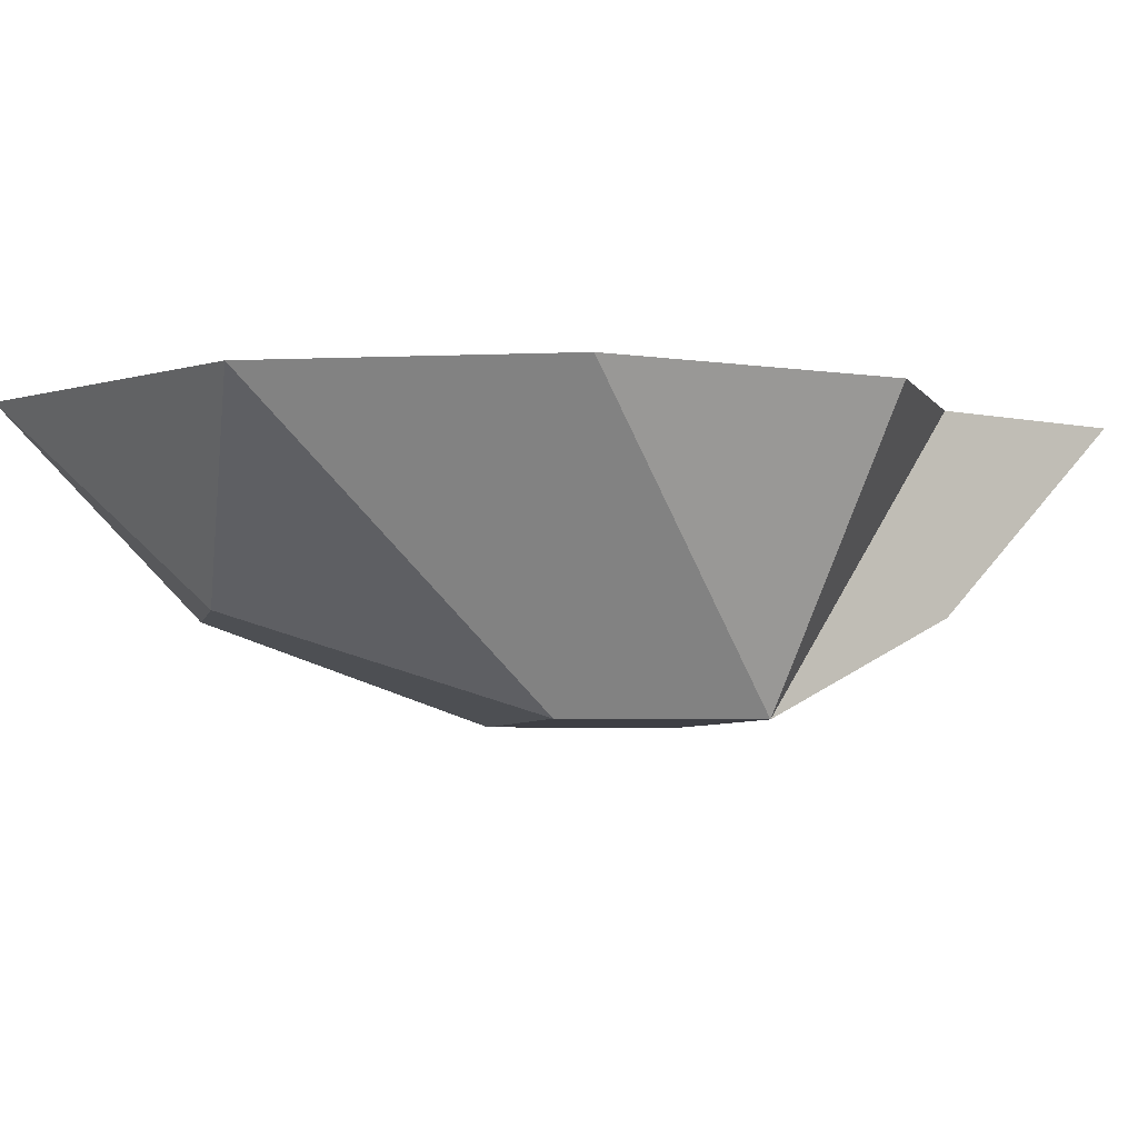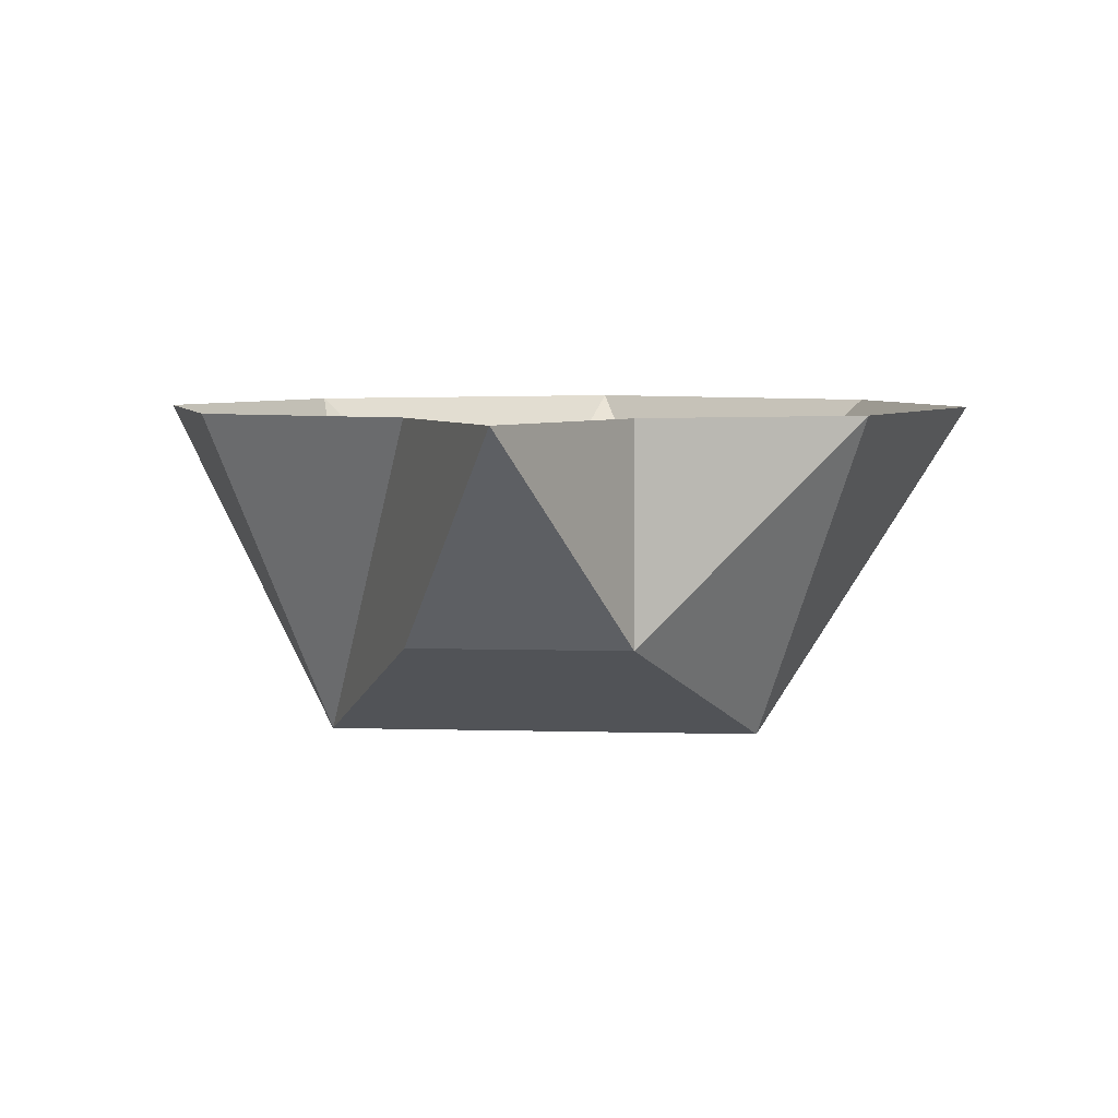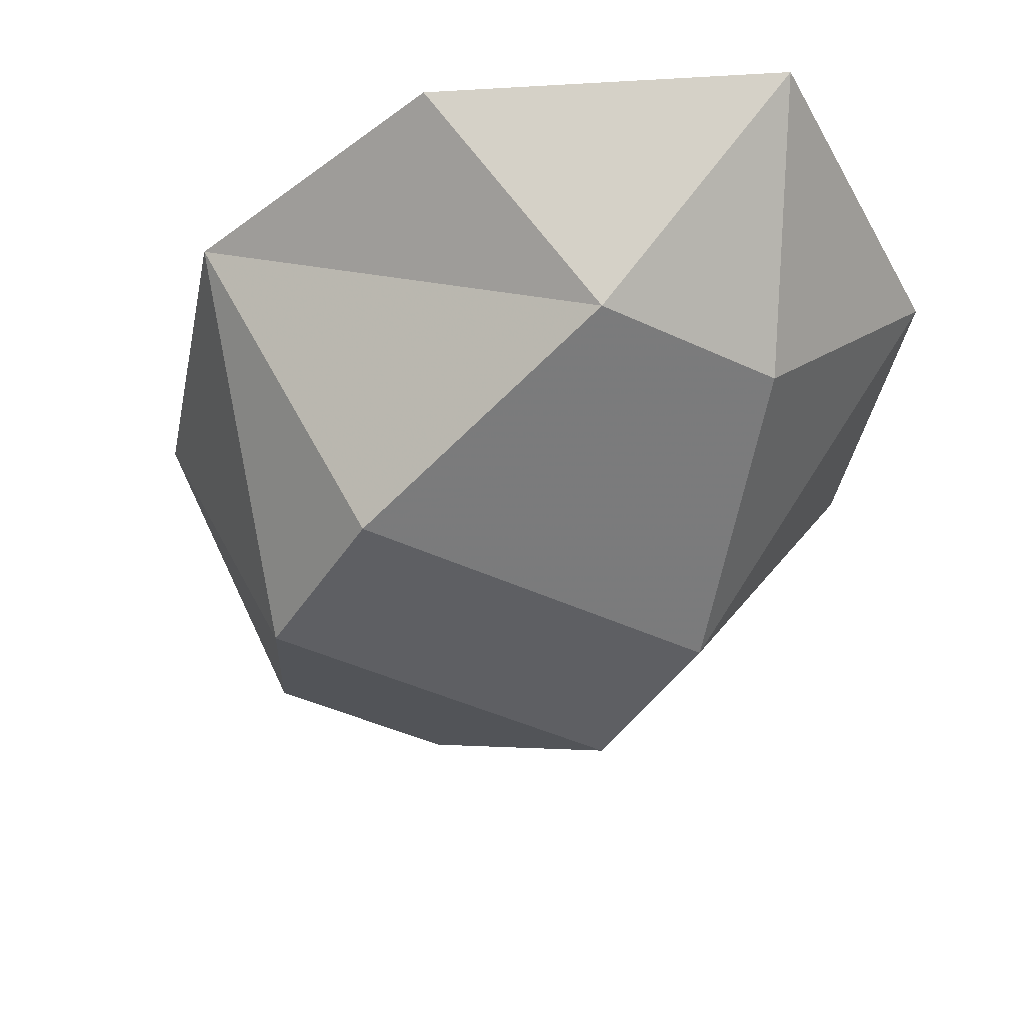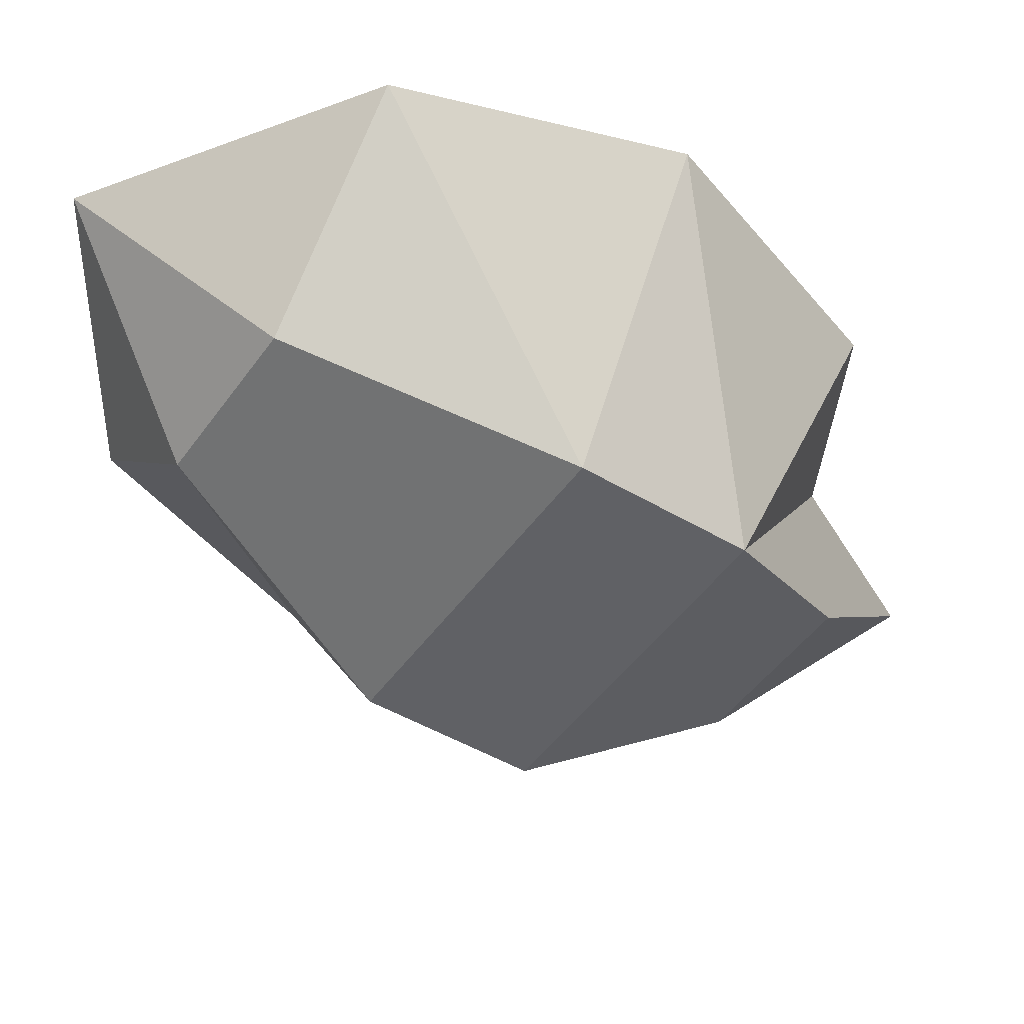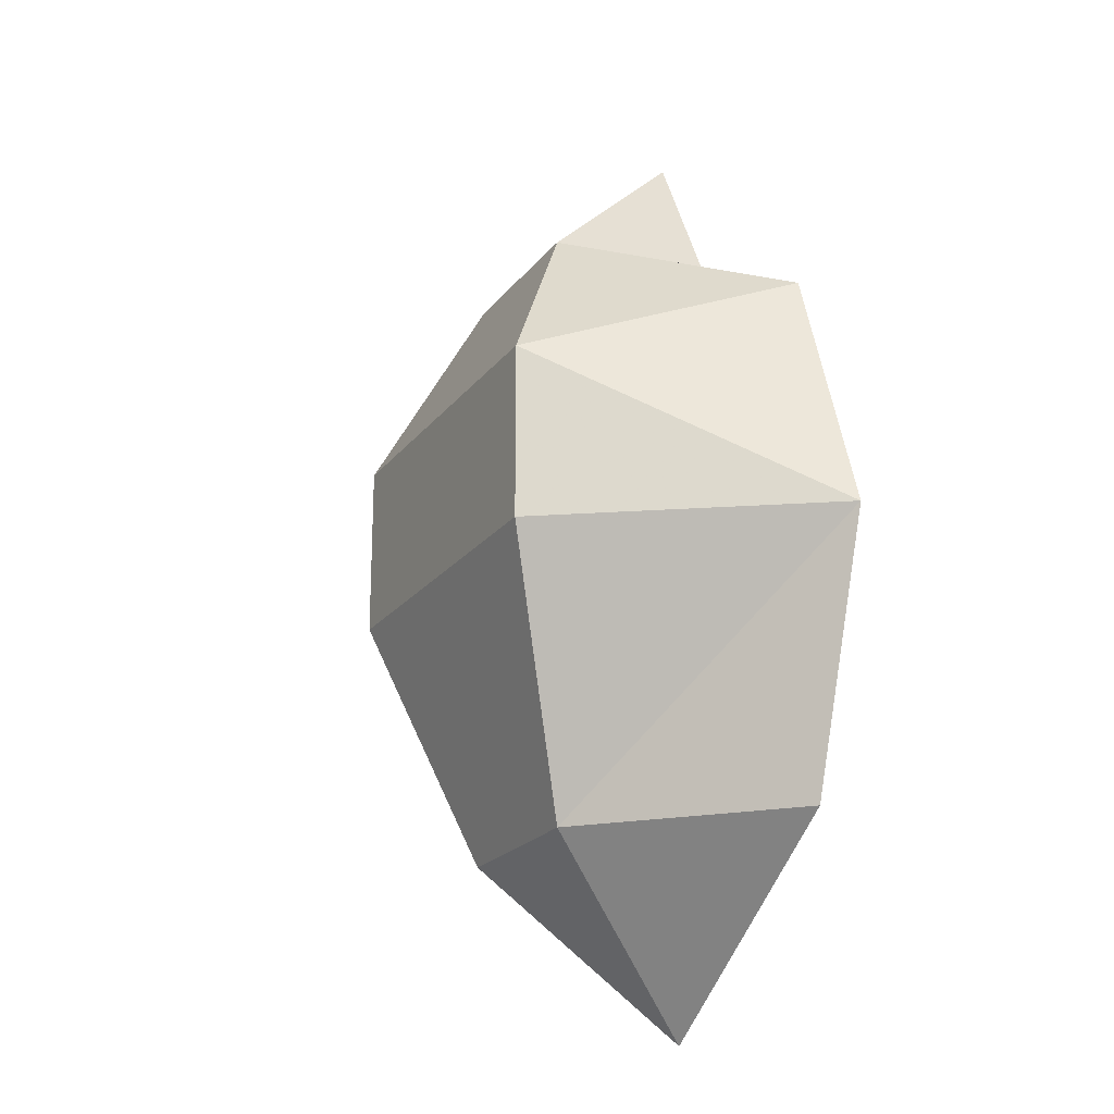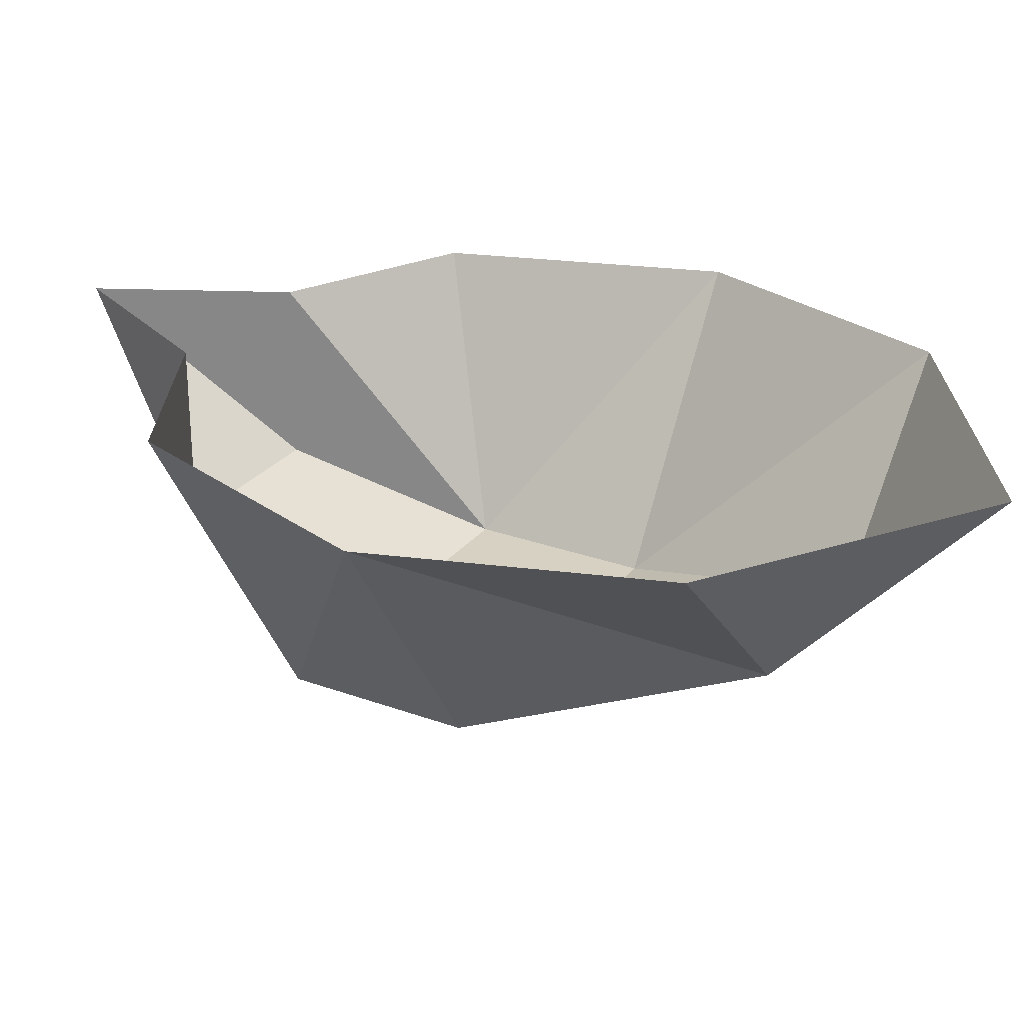
<metadata>
{"format":"obj","ext":"obj","renderer":"f3d","projection":"perspective","resolution":1024,"background":"white","views":[{"elev":-4.4,"azim":-100.1,"up":"+Y"},{"elev":4.7,"azim":5.7,"up":"+Y"},{"elev":-41.8,"azim":150.3,"up":"+Y"},{"elev":-47.9,"azim":-123.7,"up":"+Y"},{"elev":-21.2,"azim":63.3,"up":"+Z"},{"elev":27.1,"azim":119.6,"up":"+Y"}]}
</metadata>
<code>
v -0.007812 -0.01562 0.03125
v 0.007812 -0.01562 0.03125
v 0 0 0.04688
v -0.007812 0 0.03125
v -0.01562 -0.02344 0.01562
v 0.01562 -0.02344 0.01562
v 0.02344 0 0.02344
v 0.007812 0 0.03125
v -0.03125 0 0
v -0.01562 -0.02344 0
v -0.02344 0 0.02344
v 0.01562 -0.02344 0
v 0.03125 0 0
v -0.02344 0 -0.02344
v -0.007812 -0.01562 -0.02344
v 0.007812 -0.01562 -0.02344
v 0.02344 0 -0.02344
v 0 0 -0.03906
v 0.25 0 0.25
v 0.25 0 0.25
v 0.25 0 0.25
v 0.25 0 0.25
f 1 1 1
f 1 1 2
f 1 2 3
f 1 3 1
f 1 1 3
f 1 3 4
f 1 4 5
f 1 5 6
f 1 6 2
f 2 6 7
f 2 7 8
f 2 8 3
f 9 10 5
f 9 5 11
f 11 5 4
f 5 10 12
f 5 12 6
f 6 12 13
f 6 13 7
f 10 9 14
f 10 14 15
f 10 15 12
f 12 15 16
f 12 16 13
f 13 16 17
f 17 16 18
f 18 16 15
f 18 15 14
f 3 1 3
f 3 3 1
f 3 3 3

</code>
